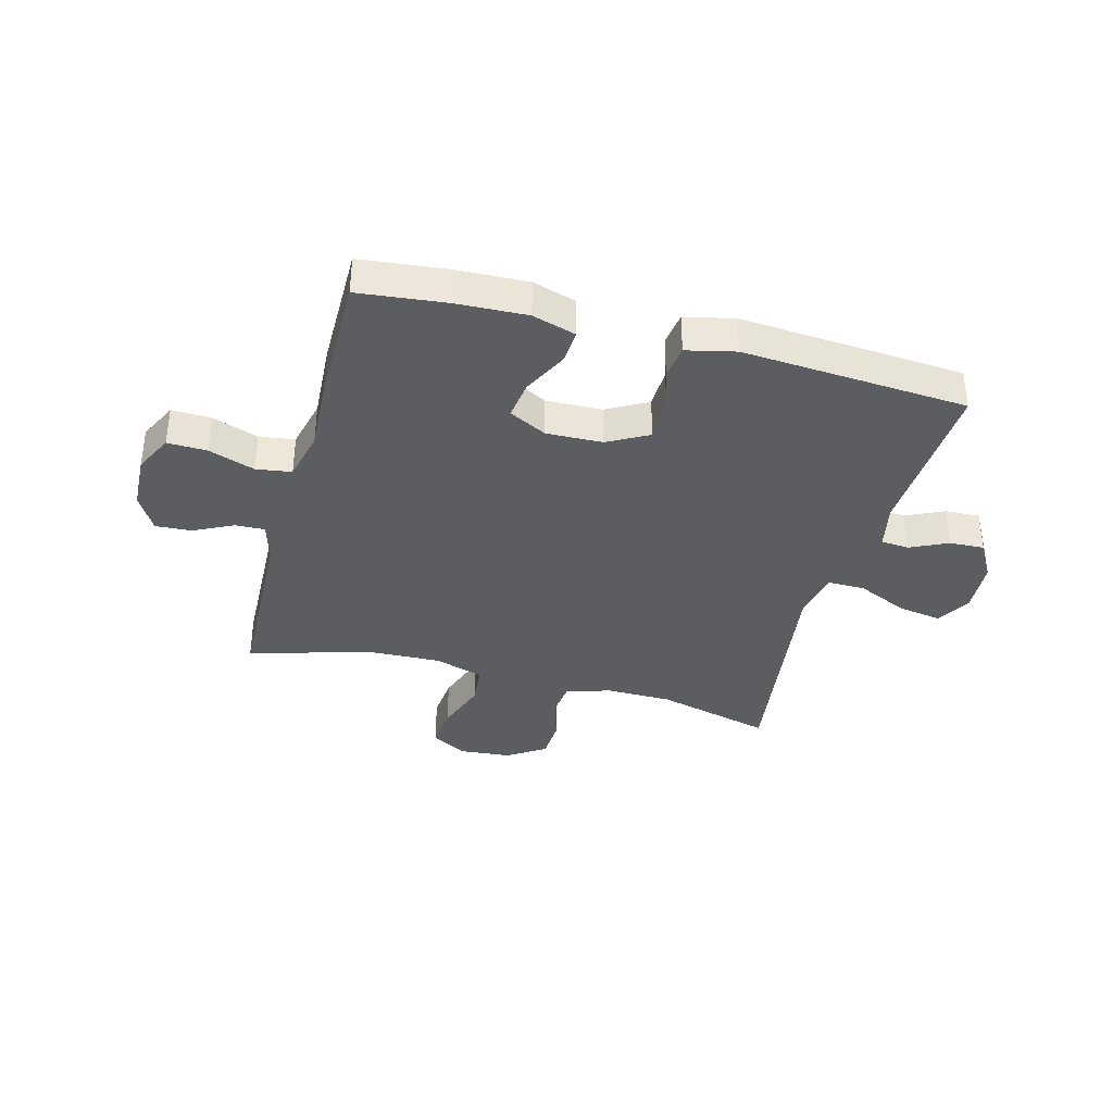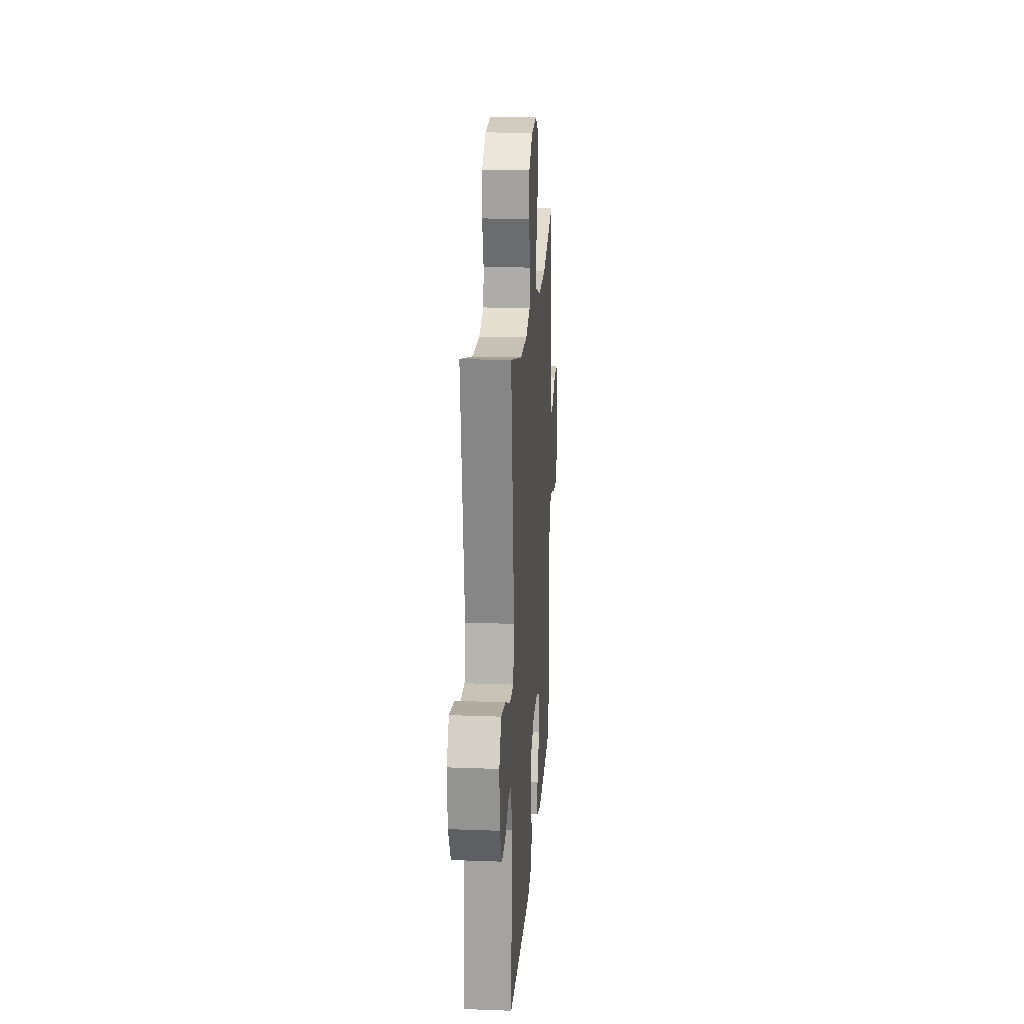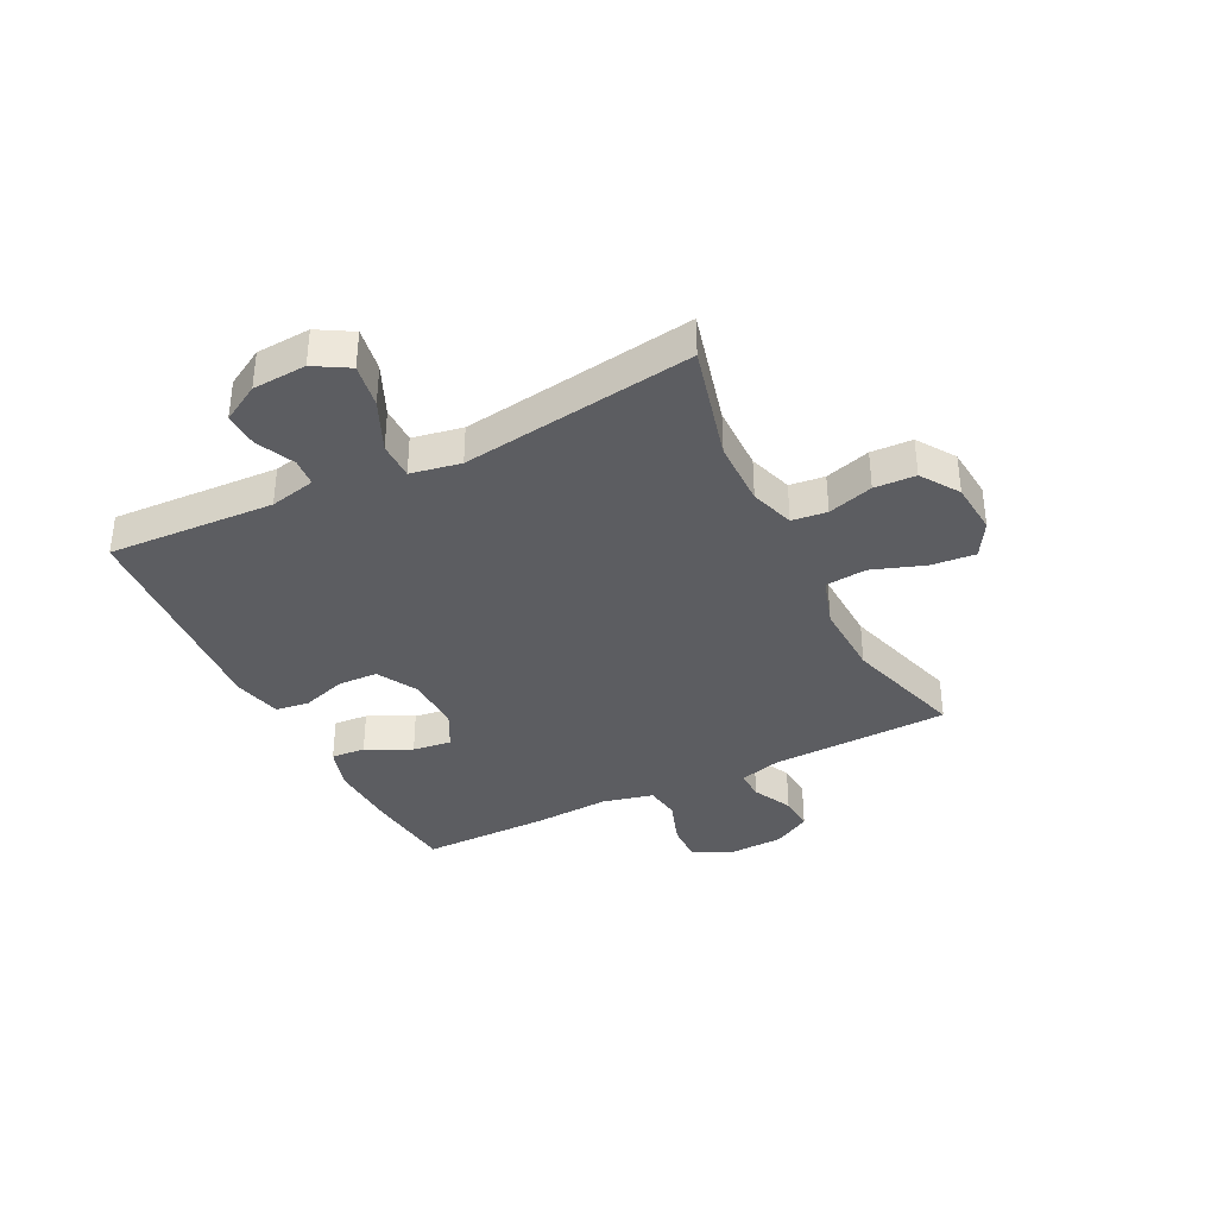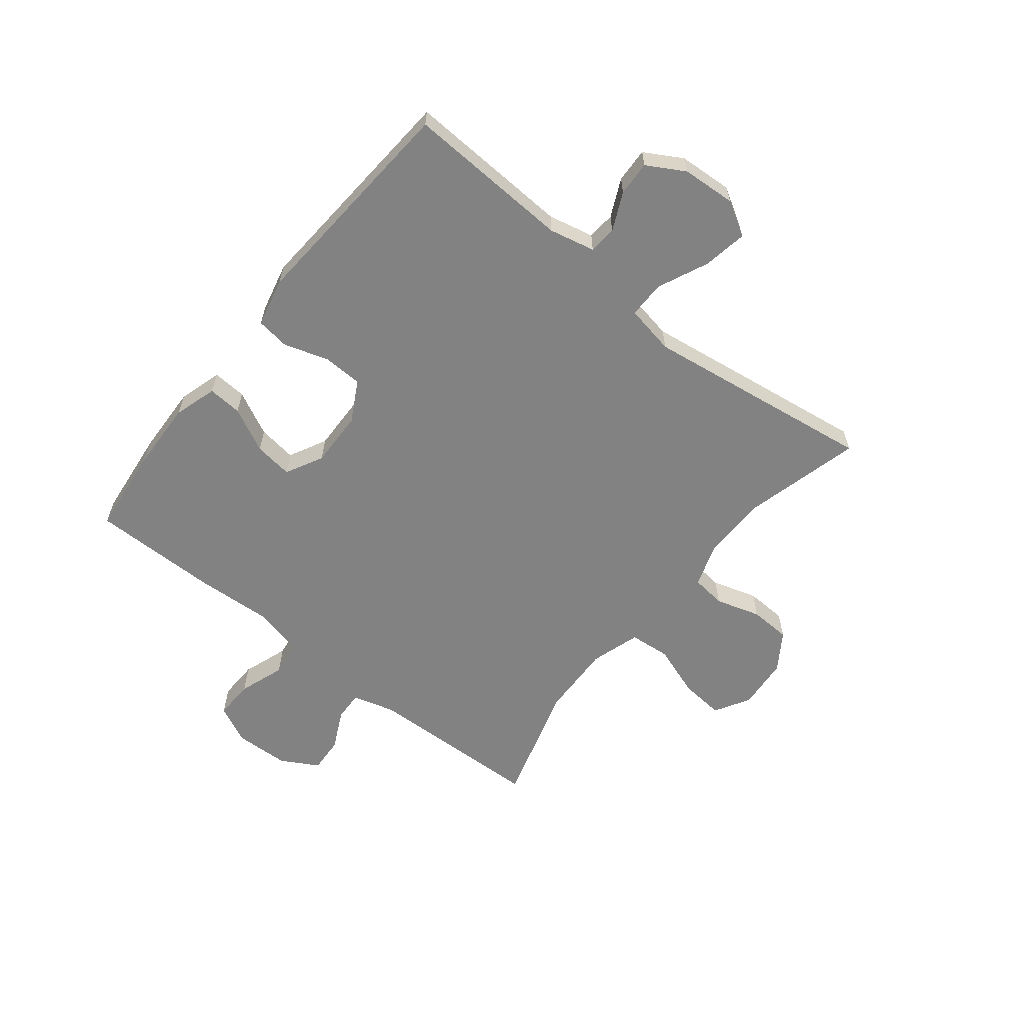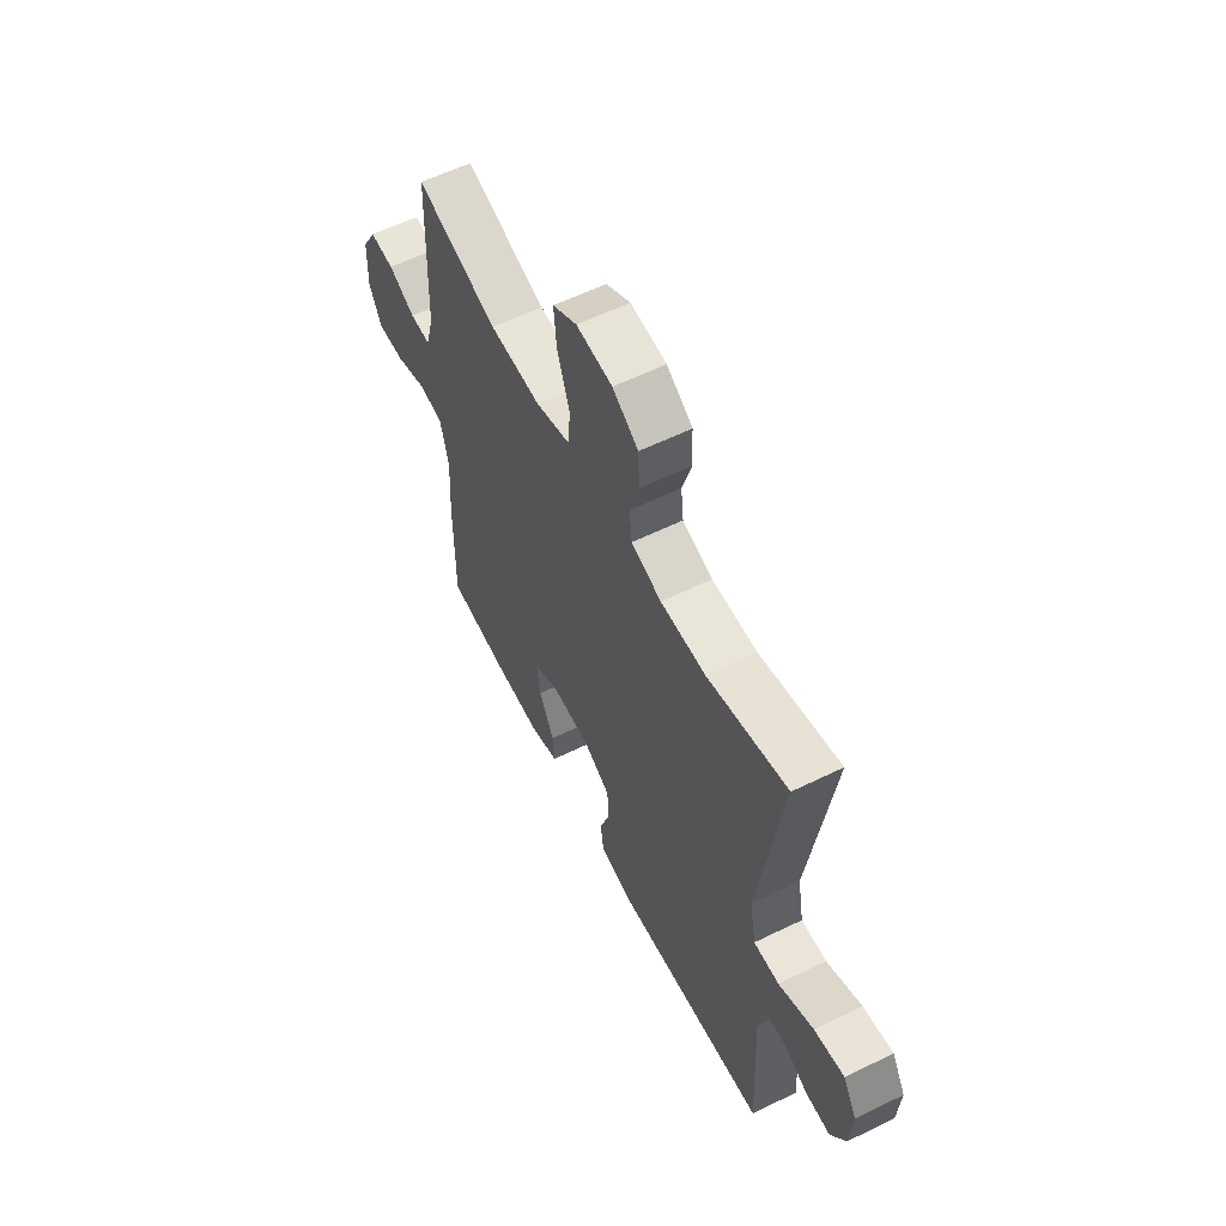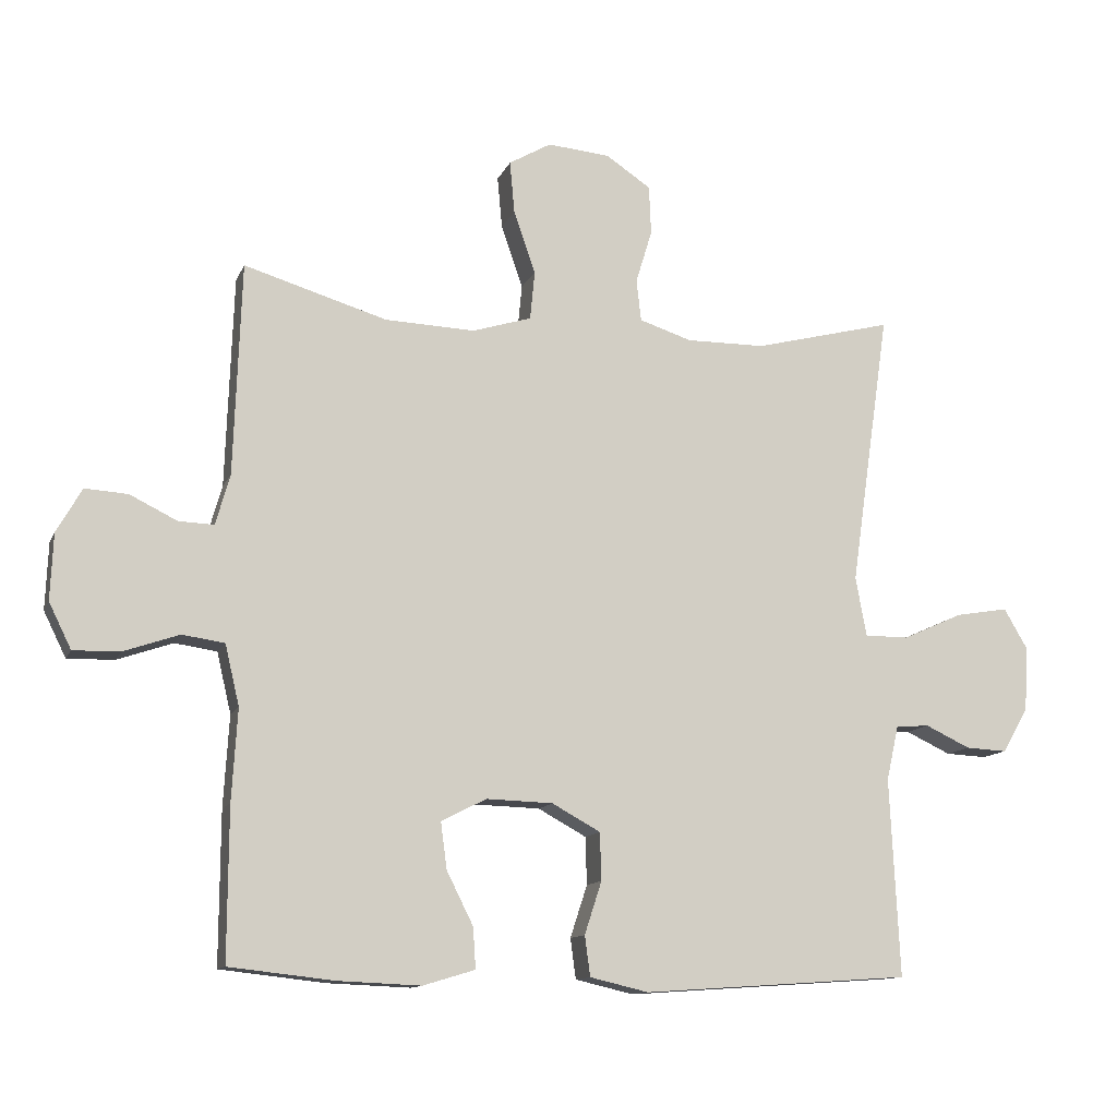
<metadata>
{"format":"obj","ext":"obj","renderer":"f3d","projection":"perspective","resolution":1024,"background":"white","views":[{"elev":-36.6,"azim":164.9,"up":"+Y"},{"elev":19.1,"azim":-86.0,"up":"+Z"},{"elev":-36.6,"azim":-63.5,"up":"+Y"},{"elev":-60.9,"azim":-128.7,"up":"+Y"},{"elev":58.8,"azim":-116.8,"up":"+Z"},{"elev":-12.1,"azim":163.3,"up":"+Z"}]}
</metadata>
<code>
v 0.5 0.07 -0.5
v 0.346 0.07 -0.517
v 0.224 0.07 -0.522
v 0.148 0.07 -0.499
v 0.152 0.07 -0.439
v 0.191 0.07 -0.361
v 0.2 0.07 -0.293
v 0.134 0.07 -0.259
v 0.036 0.07 -0.262
v -0.035 0.07 -0.301
v -0.037 0.07 -0.371
v -0.012 0.07 -0.448
v -0.02 0.07 -0.507
v -0.106 0.07 -0.527
v -0.5 0.07 -0.5
v -0.486 0.07 -0.209
v -0.504 0.07 -0.129
v -0.553 0.07 -0.125
v -0.619 0.07 -0.156
v -0.68 0.07 -0.159
v -0.718 0.07 -0.093
v -0.724 0.07 0.001
v -0.689 0.07 0.061
v -0.612 0.07 0.048
v -0.523 0.07 0.008
v -0.458 0.07 0.008
v -0.442 0.07 0.095
v -0.5 0.07 0.5
v -0.296 0.07 0.448
v -0.18 0.07 0.447
v -0.103 0.07 0.472
v -0.096 0.07 0.533
v -0.12 0.07 0.612
v -0.117 0.07 0.684
v -0.051 0.07 0.728
v 0.041 0.07 0.736
v 0.103 0.07 0.7
v 0.096 0.07 0.623
v 0.064 0.07 0.531
v 0.071 0.07 0.459
v 0.158 0.07 0.432
v 0.29 0.07 0.437
v 0.5 0.07 0.5
v 0.511 0.07 0.188
v 0.532 0.07 0.114
v 0.584 0.07 0.116
v 0.653 0.07 0.15
v 0.716 0.07 0.154
v 0.753 0.07 0.089
v 0.757 0.07 -0.008
v 0.724 0.07 -0.075
v 0.655 0.07 -0.073
v 0.574 0.07 -0.045
v 0.512 0.07 -0.054
v 0.491 0.07 -0.143
v 0.499 0.07 -0.277
v 0.5 0 -0.5
v 0.346 0 -0.517
v 0.224 0 -0.522
v 0.148 0 -0.499
v 0.152 0 -0.439
v 0.191 0 -0.361
v 0.2 0 -0.293
v 0.134 0 -0.259
v 0.036 0 -0.262
v -0.035 0 -0.301
v -0.037 0 -0.371
v -0.012 0 -0.448
v -0.02 0 -0.507
v -0.106 0 -0.527
v -0.5 0 -0.5
v -0.486 0 -0.209
v -0.504 0 -0.129
v -0.553 0 -0.125
v -0.619 0 -0.156
v -0.68 0 -0.159
v -0.718 0 -0.093
v -0.724 0 0.001
v -0.689 0 0.061
v -0.612 0 0.048
v -0.523 0 0.008
v -0.458 0 0.008
v -0.442 0 0.095
v -0.5 0 0.5
v -0.296 0 0.448
v -0.18 0 0.447
v -0.103 0 0.472
v -0.096 0 0.533
v -0.12 0 0.612
v -0.117 0 0.684
v -0.051 0 0.728
v 0.041 0 0.736
v 0.103 0 0.7
v 0.096 0 0.623
v 0.064 0 0.531
v 0.071 0 0.459
v 0.158 0 0.432
v 0.29 0 0.437
v 0.5 0 0.5
v 0.511 0 0.188
v 0.532 0 0.114
v 0.584 0 0.116
v 0.653 0 0.15
v 0.716 0 0.154
v 0.753 0 0.089
v 0.757 0 -0.008
v 0.724 0 -0.075
v 0.655 0 -0.073
v 0.574 0 -0.045
v 0.512 0 -0.054
v 0.491 0 -0.143
v 0.499 0 -0.277
f 4 5 6
f 3 4 6
f 2 3 6
f 1 2 6
f 56 1 6
f 55 56 6
f 54 55 6 7
f 51 52 53
f 50 51 53
f 49 50 53
f 48 49 53
f 47 48 53
f 46 47 53
f 45 46 53 54
f 54 7 8
f 45 54 8
f 44 45 8
f 44 8 9
f 43 44 9
f 42 43 9
f 37 38 39
f 36 37 39
f 35 36 39
f 34 35 39
f 33 34 39
f 32 33 39
f 31 32 39 40
f 30 31 40 41
f 27 28 29
f 29 30 41
f 27 29 41
f 26 27 41
f 23 24 25
f 22 23 25
f 21 22 25
f 20 21 25
f 19 20 25
f 18 19 25
f 17 18 25 26
f 42 9 10
f 41 42 10
f 26 41 10
f 17 26 10
f 16 17 10
f 14 15 16
f 13 14 16
f 12 13 16
f 11 12 16
f 10 11 16
f 62 61 60
f 62 60 59
f 62 59 58
f 62 58 57
f 62 57 112
f 62 112 111
f 63 62 111 110
f 109 108 107
f 109 107 106
f 109 106 105
f 109 105 104
f 109 104 103
f 109 103 102
f 110 109 102 101
f 64 63 110
f 64 110 101
f 64 101 100
f 65 64 100
f 65 100 99
f 65 99 98
f 95 94 93
f 95 93 92
f 95 92 91
f 95 91 90
f 95 90 89
f 95 89 88
f 96 95 88 87
f 97 96 87 86
f 85 84 83
f 97 86 85
f 97 85 83
f 97 83 82
f 81 80 79
f 81 79 78
f 81 78 77
f 81 77 76
f 81 76 75
f 81 75 74
f 82 81 74 73
f 66 65 98
f 66 98 97
f 66 97 82
f 66 82 73
f 66 73 72
f 72 71 70
f 72 70 69
f 72 69 68
f 72 68 67
f 72 67 66
f 1 57 58 2
f 2 58 59 3
f 3 59 60 4
f 4 60 61 5
f 5 61 62 6
f 6 62 63 7
f 7 63 64 8
f 8 64 65 9
f 9 65 66 10
f 10 66 67 11
f 11 67 68 12
f 12 68 69 13
f 13 69 70 14
f 14 70 71 15
f 15 71 72 16
f 16 72 73 17
f 17 73 74 18
f 18 74 75 19
f 19 75 76 20
f 20 76 77 21
f 21 77 78 22
f 22 78 79 23
f 23 79 80 24
f 24 80 81 25
f 25 81 82 26
f 26 82 83 27
f 27 83 84 28
f 28 84 85 29
f 29 85 86 30
f 30 86 87 31
f 31 87 88 32
f 32 88 89 33
f 33 89 90 34
f 34 90 91 35
f 35 91 92 36
f 36 92 93 37
f 37 93 94 38
f 38 94 95 39
f 39 95 96 40
f 40 96 97 41
f 41 97 98 42
f 42 98 99 43
f 43 99 100 44
f 44 100 101 45
f 45 101 102 46
f 46 102 103 47
f 47 103 104 48
f 48 104 105 49
f 49 105 106 50
f 50 106 107 51
f 51 107 108 52
f 52 108 109 53
f 53 109 110 54
f 54 110 111 55
f 55 111 112 56
f 56 112 57 1

</code>
